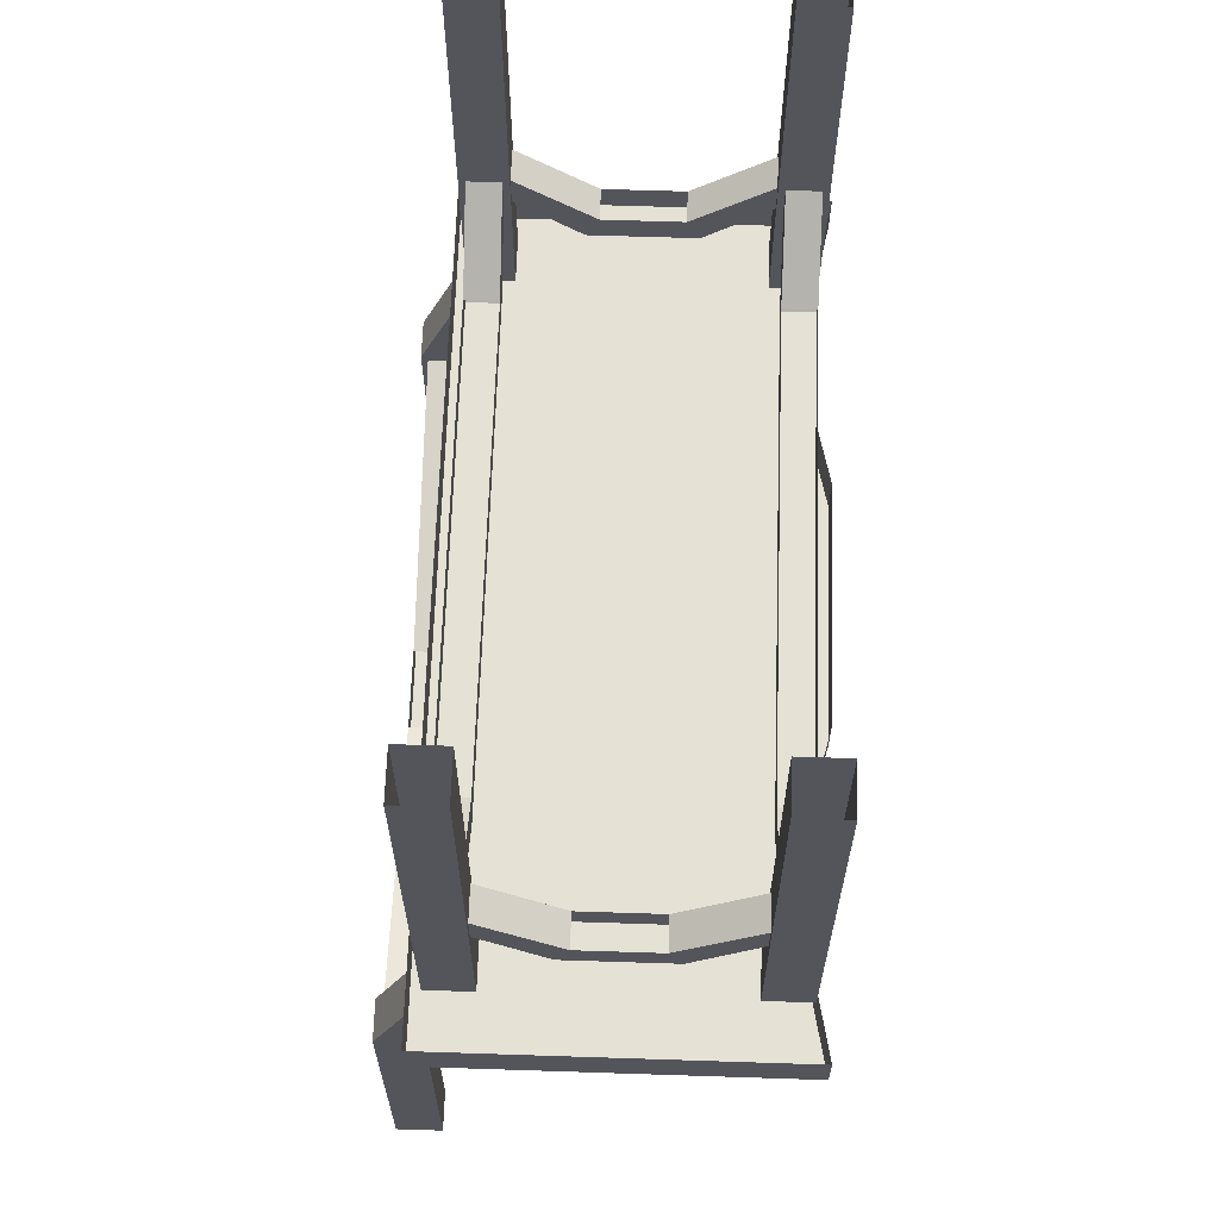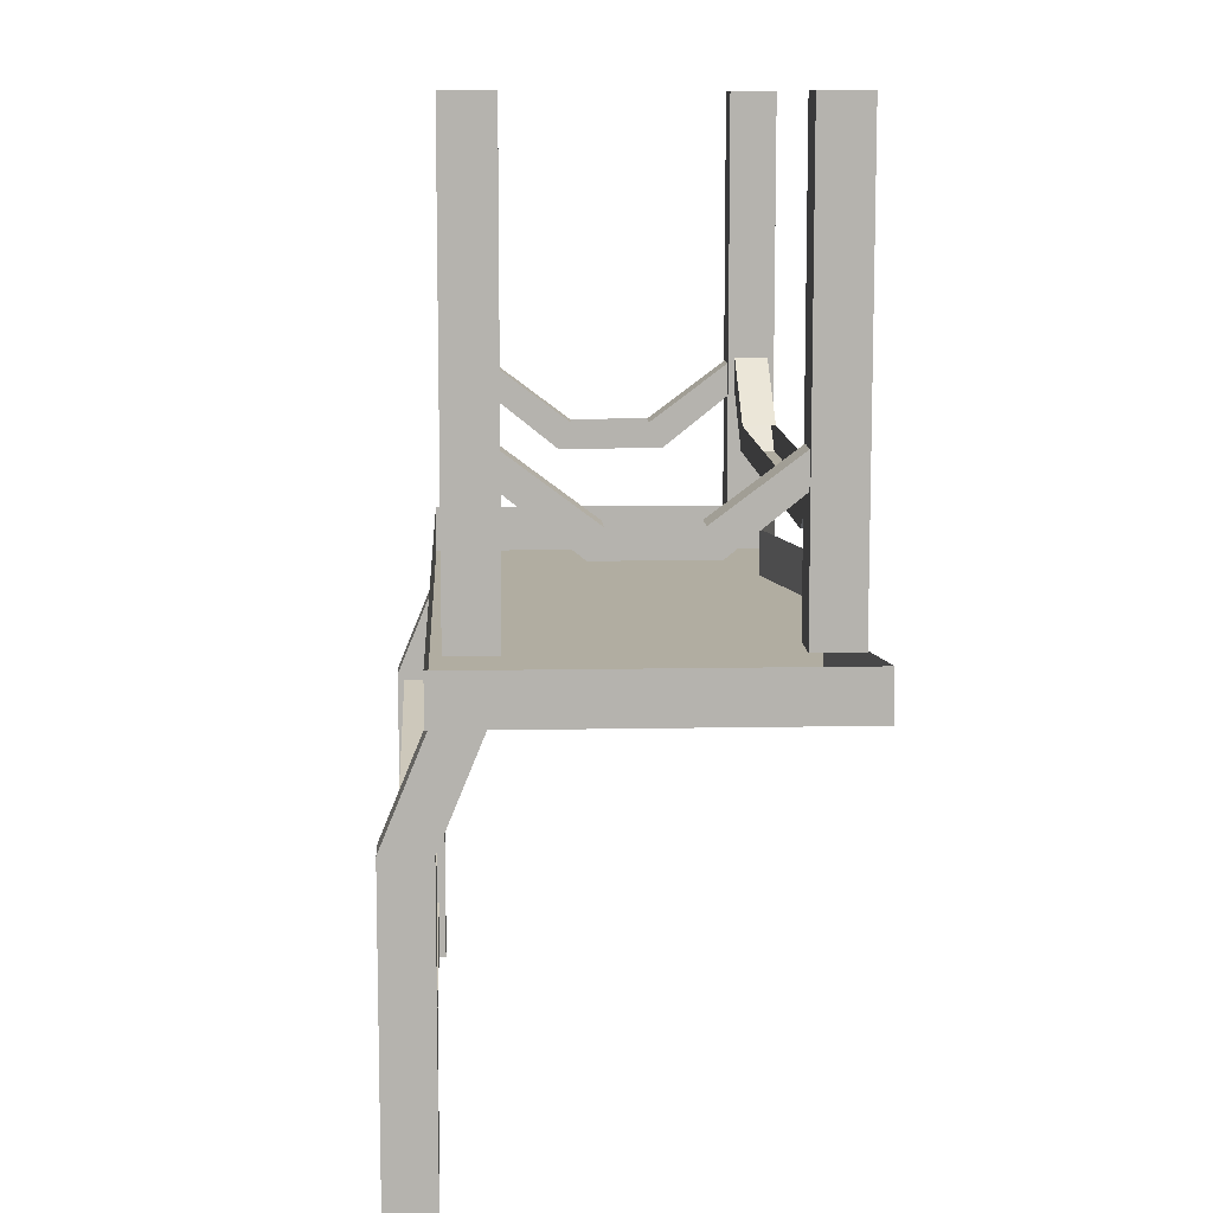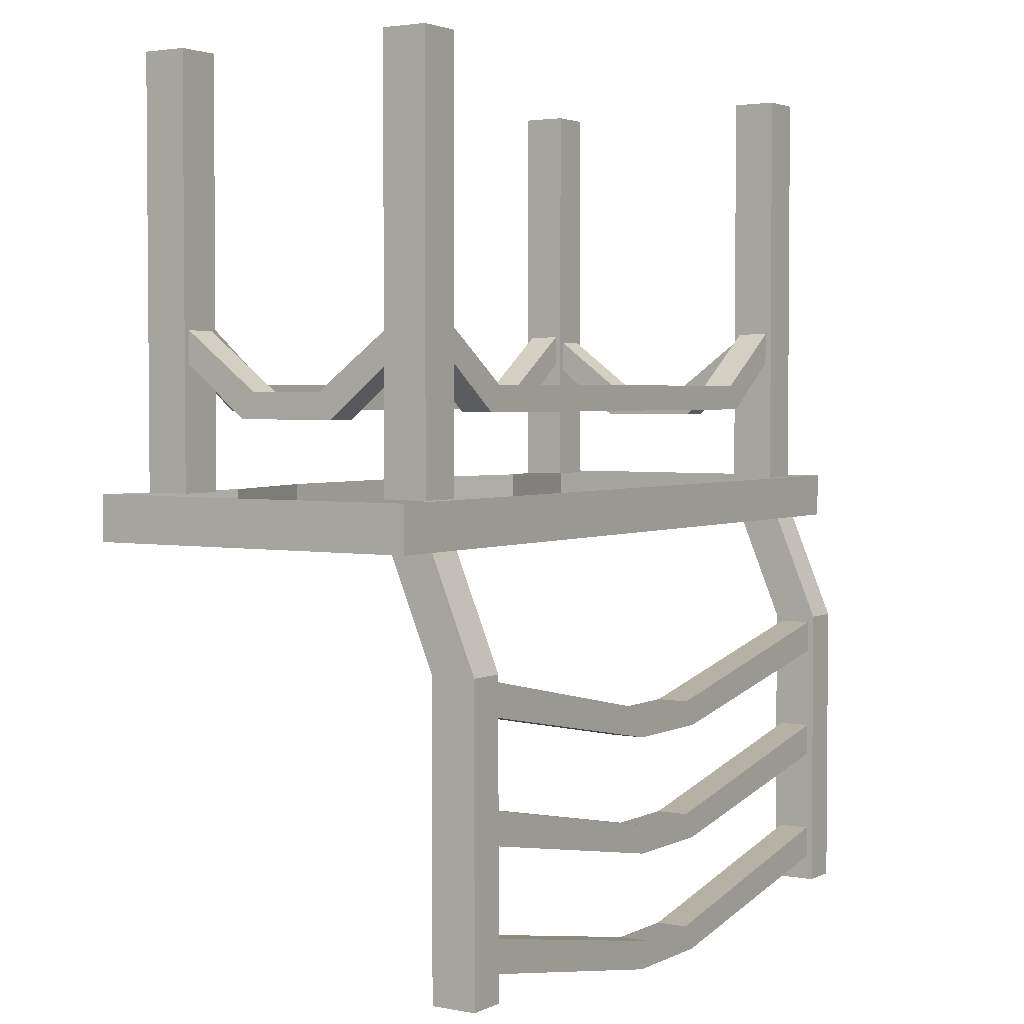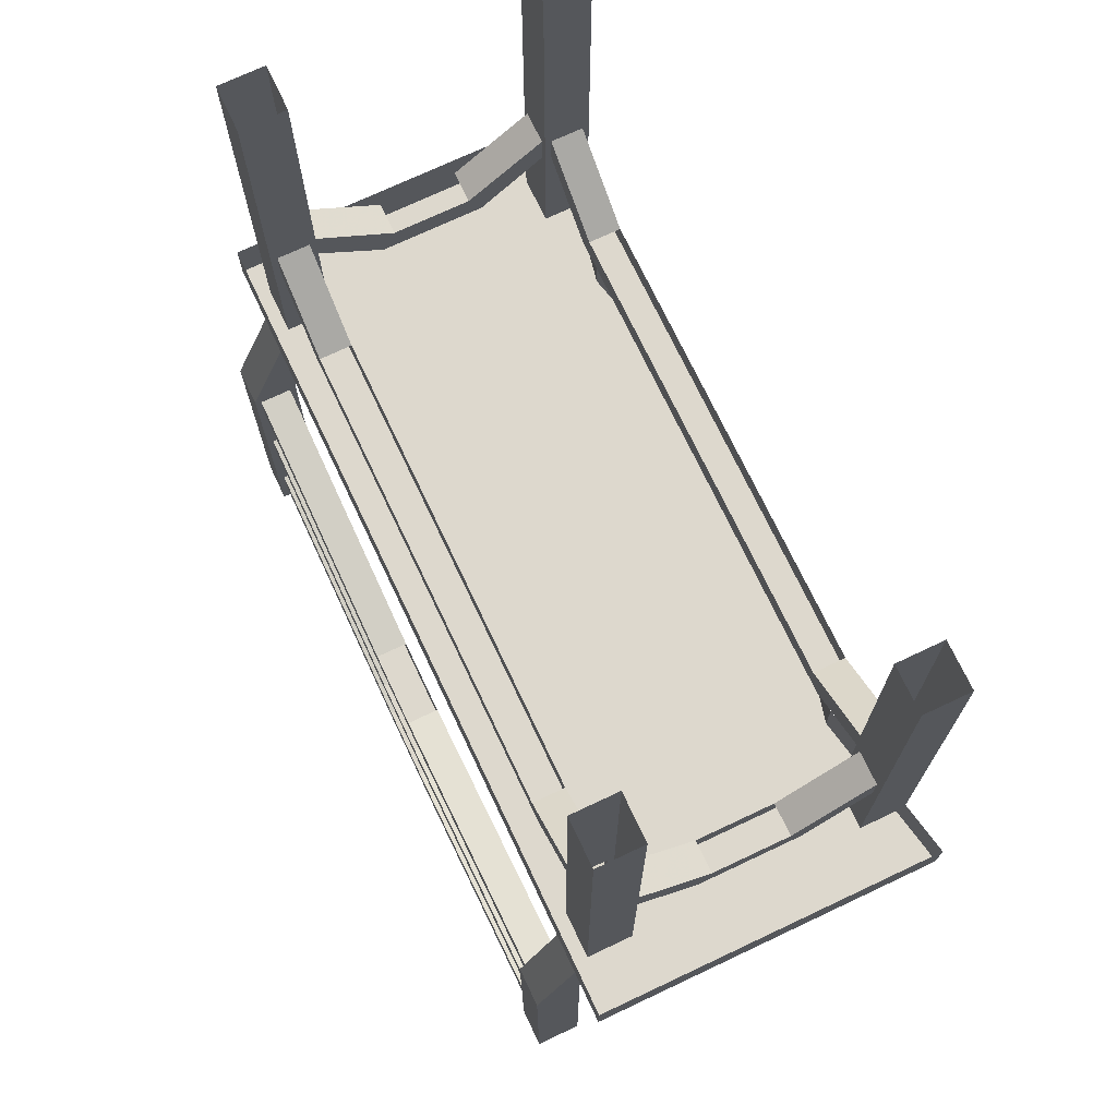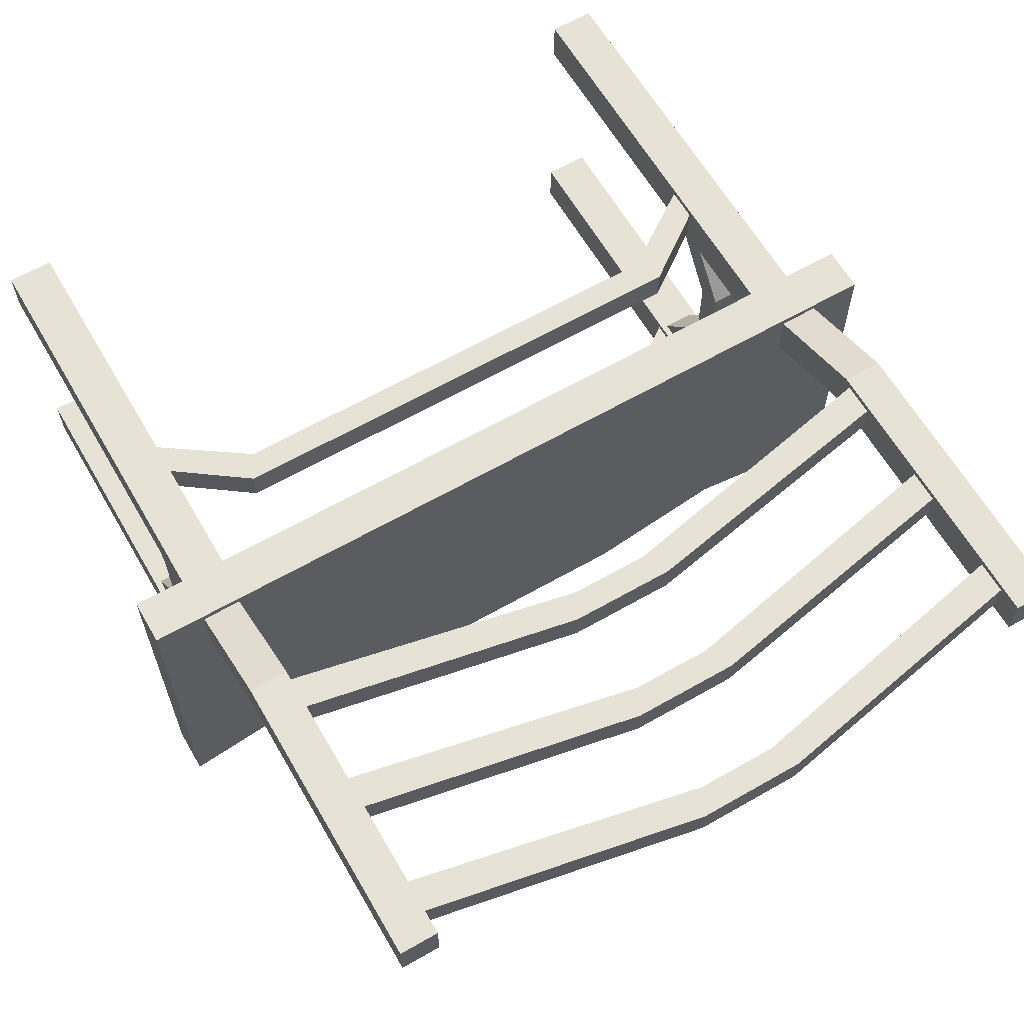
<metadata>
{"format":"obj","ext":"obj","renderer":"f3d","projection":"perspective","resolution":1024,"background":"white","views":[{"elev":65.0,"azim":91.9,"up":"+Y"},{"elev":10.4,"azim":87.2,"up":"+Y"},{"elev":2.9,"azim":-57.2,"up":"+Y"},{"elev":72.3,"azim":64.7,"up":"+Y"},{"elev":62.9,"azim":-30.1,"up":"+Z"}]}
</metadata>
<code>
v 0.5 -0.5156 -0.2031
v 0.5 -0.4609 -0.2031
v 0.5 -0.4609 0.2188
v 0.5 -0.5156 0.2188
v 0.4609 -0.5156 -0.1641
v 0.3047 -0.5156 -0.125
v 0.3047 -0.5156 -0.1641
v 0.3047 -0.4609 -0.1641
v -0.5 -0.5156 0.2188
v -0.5 -0.4609 0.2188
v -0.5 -0.4609 -0.2031
v -0.5 -0.5156 -0.2031
v -0.4609 -0.5156 0.1719
v 0.1406 -0.5156 -0.1641
v 0.1406 -0.5156 -0.2031
v 0.4609 -0.5156 0.1719
v -0.1406 -0.5156 -0.1641
v -0.1406 -0.5156 -0.2031
v -0.1406 -0.4609 -0.2031
v 0.1406 -0.4609 -0.2031
v -0.3047 -0.5156 -0.125
v -0.3047 -0.5156 -0.1641
v -0.4609 -0.5156 -0.1641
v -0.3047 -0.4609 -0.1641
v -0.3906 -0.6953 0.2578
v -0.3906 -0.6953 0.2188
v -0.0625 -0.7578 0.2188
v -0.0625 -0.7578 0.2578
v -0.04688 -0.7266 0.2578
v -0.3906 -0.6562 0.2578
v -0.3906 -0.6484 0.2656
v -0.3906 -0.7344 0.2656
v -0.3906 -0.7344 0.2109
v -0.3906 -0.6484 0.2109
v -0.3906 -0.6562 0.2188
v -0.04688 -0.7266 0.2188
v 0.04688 -0.7266 0.2188
v 0.0625 -0.7578 0.2188
v 0.0625 -0.7578 0.2578
v 0.04688 -0.7266 0.2578
v 0.3906 -0.6953 0.2578
v 0.3906 -0.6562 0.2578
v 0.3906 -0.6562 0.2188
v 0.3906 -0.6953 0.2188
v 0.3906 -0.7344 0.2109
v 0.3906 -0.7344 0.2656
v 0.3906 -0.6484 0.2656
v 0.3906 -0.6484 0.2109
v -0.3906 -0.5156 0.2109
v -0.4375 -0.5156 0.2109
v -0.4375 -0.6484 0.2656
v -0.4375 -1.008 0.2656
v -0.3906 -0.8828 0.2656
v -0.3906 -0.8359 0.2578
v -0.3906 -0.7969 0.2578
v -0.3906 -0.7969 0.2188
v -0.3906 -0.8359 0.2188
v -0.3906 -0.8828 0.2109
v -0.4375 -0.6484 0.2109
v -0.3906 -0.5156 0.1562
v -0.0625 -0.8984 0.2188
v -0.0625 -0.8984 0.2578
v -0.04688 -0.8672 0.2578
v -0.04688 -0.8672 0.2188
v 0.0625 -0.8984 0.2188
v 0.0625 -0.8984 0.2578
v 0.04688 -0.8672 0.2578
v 0.3906 -0.8359 0.2578
v 0.3906 -0.7969 0.2578
v 0.3906 -0.7969 0.2188
v 0.04688 -0.8672 0.2188
v 0.3906 -0.8359 0.2188
v 0.3906 -0.8828 0.2109
v 0.3906 -0.8828 0.2656
v -0.3906 -0.9766 0.2578
v -0.3906 -0.9766 0.2188
v -0.0625 -1.039 0.2188
v -0.0625 -1.039 0.2578
v -0.04688 -1.008 0.2578
v -0.3906 -0.9375 0.2578
v -0.3906 -1.008 0.2656
v -0.3906 -1.008 0.2109
v -0.3906 -0.9375 0.2188
v -0.04688 -1.008 0.2188
v 0.04688 -1.008 0.2188
v 0.0625 -1.039 0.2188
v 0.0625 -1.039 0.2578
v 0.04688 -1.008 0.2578
v 0.3906 -0.9766 0.2578
v 0.3906 -0.9375 0.2578
v 0.3906 -0.9375 0.2188
v 0.3906 -0.9766 0.2188
v 0.3906 -1.008 0.2109
v 0.3906 -1.008 0.2656
v 0.3906 -0.5156 0.1562
v 0.3906 -0.5156 0.2109
v 0.4375 -0.6484 0.2656
v 0.4375 -0.5156 0.2109
v 0.4375 -0.6484 0.2109
v 0.4375 -0.5156 0.1562
v 0.4375 -1.008 0.2656
v 0.4375 -1.008 0.2109
v -0.4375 -1.008 0.2109
v -0.4375 -0.5156 0.1562
v 0.3906 -0.375 0.07031
v 0.4297 -0.375 0.07031
v 0.4297 -0.3125 0.1484
v 0.3906 -0.3125 0.1484
v 0.3906 -0.3438 0.05469
v 0.3906 -0.3438 -0.03906
v 0.3906 -0.375 -0.05469
v 0.4297 -0.375 -0.05469
v 0.4297 -0.3438 0.05469
v 0.4297 -0.2734 0.1484
v 0.4375 -0.2578 0.1484
v 0.4375 -0.3203 0.1484
v 0.3828 -0.3203 0.1484
v 0.3828 -0.2578 0.1484
v 0.3906 -0.2734 0.1484
v -0.3906 -0.3125 0.1484
v -0.4297 -0.3125 0.1484
v -0.4297 -0.375 0.07031
v -0.3906 -0.375 0.07031
v -0.3906 -0.3438 0.05469
v -0.3906 -0.2734 0.1484
v -0.3828 -0.3203 0.1484
v -0.4375 -0.3203 0.1484
v -0.4375 -0.2578 0.1484
v -0.4297 -0.2734 0.1484
v -0.4297 -0.3438 0.05469
v -0.4297 -0.3438 -0.03906
v -0.4297 -0.375 -0.05469
v -0.3906 -0.375 -0.05469
v -0.3906 -0.3438 -0.03906
v -0.3906 -0.3125 -0.1328
v -0.3906 -0.2734 -0.1328
v -0.4297 -0.2734 -0.1328
v -0.4297 -0.3125 -0.1328
v -0.3828 -0.3203 -0.1328
v -0.3828 -0.2578 -0.1328
v -0.4375 -0.2578 -0.1328
v -0.4375 -0.3203 -0.1328
v -0.4375 -0.4609 -0.1328
v -0.3828 -0.4609 -0.1328
v -0.3828 -0.3203 -0.1875
v -0.3828 -0.3047 -0.1406
v -0.3828 -0.2656 -0.1406
v -0.3828 -0.2656 -0.1797
v -0.3828 -0.2578 -0.1875
v -0.3828 0.04688 -0.1328
v -0.4375 0.04688 -0.1328
v -0.4375 -0.4609 -0.1875
v 0.4297 -0.3438 -0.03906
v 0.4297 -0.3125 -0.1328
v 0.4297 -0.2734 -0.1328
v 0.3906 -0.2734 -0.1328
v 0.3906 -0.3125 -0.1328
v 0.3828 -0.3203 -0.1328
v 0.4375 -0.3203 -0.1328
v 0.4375 -0.2578 -0.1328
v 0.3828 -0.2578 -0.1328
v -0.2969 -0.3672 0.1562
v -0.2969 -0.3672 0.1953
v -0.3828 -0.3047 0.1953
v -0.3828 -0.3047 0.1562
v -0.2812 -0.3359 0.1562
v 0.2812 -0.3359 0.1562
v 0.2969 -0.3672 0.1562
v 0.2969 -0.3672 0.1953
v -0.2812 -0.3359 0.1953
v -0.3828 -0.2656 0.1953
v -0.3828 -0.3203 0.2031
v -0.3828 -0.2578 0.1484
v -0.3828 -0.2656 0.1562
v 0.2812 -0.3359 0.1953
v 0.3828 -0.3047 0.1953
v 0.3828 -0.2656 0.1953
v 0.3828 -0.2656 0.1562
v 0.3828 -0.3047 0.1562
v 0.3828 -0.3203 0.2031
v 0.3828 -0.2578 0.2031
v 0.4375 -0.4609 0.1484
v 0.3828 -0.4609 0.1484
v 0.3828 -0.4609 0.2031
v 0.4375 -0.4609 0.2031
v 0.4375 0.04688 0.2031
v 0.3828 0.04688 0.2031
v 0.3828 0.04688 0.1484
v 0.4375 0.04688 0.1484
v -0.4375 -0.4609 0.2031
v -0.3828 -0.4609 0.2031
v -0.3828 -0.2578 0.2031
v -0.3828 0.04688 0.2031
v -0.4375 0.04688 0.2031
v -0.4375 -0.4609 0.1484
v -0.3828 -0.4609 0.1484
v -0.4375 0.04688 0.1484
v -0.3828 0.04688 0.1484
v 0.4375 -0.4609 -0.1875
v 0.3828 -0.4609 -0.1875
v 0.3828 -0.3203 -0.1875
v 0.3828 -0.2578 -0.1875
v 0.4375 0.04688 -0.1875
v 0.4375 -0.4609 -0.1328
v 0.3828 -0.4609 -0.1328
v 0.3828 -0.3047 -0.1406
v 0.3828 -0.3047 -0.1797
v 0.3828 -0.2656 -0.1797
v 0.3828 -0.2656 -0.1406
v 0.3828 0.04688 -0.1875
v 0.4375 0.04688 -0.1328
v 0.3828 0.04688 -0.1328
v -0.3828 -0.4609 -0.1875
v -0.4375 0.04688 -0.1875
v -0.3828 -0.3047 -0.1797
v -0.2969 -0.3672 -0.1797
v -0.2969 -0.3672 -0.1406
v -0.2812 -0.3359 -0.1406
v -0.2812 -0.3359 -0.1797
v -0.3828 0.04688 -0.1875
v 0.2812 -0.3359 -0.1406
v 0.2969 -0.3672 -0.1406
v 0.2969 -0.3672 -0.1797
v 0.2812 -0.3359 -0.1797
f 1 2 3
f 1 3 4
f 1 4 5
f 1 5 6
f 1 6 7
f 1 7 8
f 1 8 2
f 9 10 11
f 9 11 12
f 9 12 13
f 9 13 4
f 9 4 10
f 10 4 3
f 14 15 7
f 14 7 6
f 14 17 15
f 15 17 18
f 15 18 19
f 15 19 20
f 15 20 7
f 7 20 8
f 21 22 18
f 21 18 17
f 21 23 22
f 22 23 12
f 22 12 11
f 22 11 24
f 22 24 18
f 18 24 19
f 4 16 5
f 12 23 13
f 4 13 16
f 25 26 27
f 25 27 28
f 25 30 31
f 25 31 32
f 25 32 26
f 26 32 33
f 26 33 34
f 26 34 35
f 27 38 28
f 28 38 39
f 40 42 43
f 40 43 37
f 38 44 39
f 39 44 41
f 41 44 45
f 41 45 46
f 41 46 42
f 42 46 47
f 42 47 48
f 42 48 43
f 43 48 45
f 43 45 44
f 30 29 36
f 30 36 35
f 30 35 31
f 31 35 34
f 31 34 49
f 32 53 54
f 32 54 55
f 32 55 56
f 32 56 33
f 33 56 57
f 33 57 58
f 34 60 49
f 54 57 61
f 54 61 62
f 55 63 64
f 55 64 56
f 62 61 65
f 62 65 66
f 67 69 70
f 67 70 71
f 66 65 72
f 66 72 68
f 68 72 73
f 68 73 74
f 68 74 69
f 69 74 46
f 69 46 45
f 69 45 70
f 70 45 73
f 70 73 72
f 75 76 77
f 75 77 78
f 75 80 53
f 75 53 81
f 75 81 76
f 76 81 82
f 76 82 58
f 76 58 83
f 77 86 78
f 78 86 87
f 88 90 91
f 88 91 85
f 86 92 87
f 87 92 89
f 89 92 93
f 89 93 94
f 89 94 90
f 90 94 74
f 90 74 73
f 90 73 91
f 91 73 93
f 91 93 92
f 80 79 84
f 80 84 83
f 80 83 53
f 53 83 58
f 53 58 57
f 53 57 54
f 95 48 47
f 95 47 96
f 98 97 99
f 98 99 100
f 97 101 102
f 97 102 99
f 93 102 94
f 94 102 101
f 59 103 52
f 59 52 51
f 59 51 104
f 104 51 50
f 81 52 82
f 82 52 103
f 105 106 107
f 105 107 108
f 105 111 106
f 106 111 112
f 109 119 114
f 109 114 113
f 120 121 122
f 120 122 123
f 122 132 123
f 123 132 133
f 134 136 137
f 134 137 131
f 132 138 133
f 133 138 135
f 139 144 145
f 139 145 146
f 139 146 147
f 139 147 140
f 140 147 148
f 140 148 149
f 140 149 150
f 141 151 152
f 141 152 142
f 142 152 143
f 153 155 156
f 153 156 110
f 111 157 112
f 112 157 154
f 162 163 164
f 162 164 165
f 162 168 163
f 163 168 169
f 164 171 172
f 164 172 165
f 165 172 126
f 165 126 173
f 165 173 174
f 166 174 171
f 166 171 170
f 175 177 178
f 175 178 167
f 168 179 169
f 169 179 176
f 176 179 117
f 176 117 180
f 176 180 181
f 176 181 177
f 177 181 178
f 178 181 118
f 178 118 117
f 178 117 179
f 117 183 180
f 180 183 184
f 181 187 188
f 181 188 118
f 116 185 182
f 185 116 189
f 185 189 186
f 115 189 116
f 190 194 127
f 190 127 195
f 196 126 191
f 191 126 172
f 173 198 193
f 173 193 192
f 173 192 171
f 173 171 174
f 128 194 197
f 194 128 127
f 199 203 159
f 199 159 204
f 205 158 200
f 200 158 201
f 201 158 206
f 201 206 207
f 201 207 202
f 202 207 208
f 202 208 209
f 202 209 161
f 202 161 210
f 161 212 210
f 160 203 211
f 203 160 159
f 145 144 213
f 145 149 215
f 145 215 146
f 146 215 216
f 146 216 217
f 147 218 219
f 147 219 148
f 148 215 149
f 149 220 150
f 125 124 130
f 125 130 129
f 206 158 161
f 206 161 209
f 206 222 207
f 207 222 223
f 208 224 221
f 208 221 209
f 171 192 172
f 151 214 152
f 217 216 223
f 217 223 222
f 14 6 16
f 14 16 13
f 14 13 17
f 21 17 13
f 21 13 23
f 5 16 6
f 25 28 29
f 25 29 30
f 26 35 27
f 27 35 36
f 27 36 37
f 27 37 38
f 28 39 29
f 29 39 40
f 40 39 41
f 40 41 42
f 37 43 38
f 38 43 44
f 31 49 50
f 31 50 51
f 31 51 32
f 32 51 52
f 32 52 53
f 33 58 59
f 33 59 34
f 34 59 60
f 54 62 63
f 54 63 55
f 56 64 61
f 56 61 57
f 62 66 63
f 63 66 67
f 67 66 68
f 67 68 69
f 71 70 65
f 71 65 61
f 71 61 64
f 70 72 65
f 75 78 79
f 75 79 80
f 76 83 77
f 77 83 84
f 77 84 85
f 77 85 86
f 78 87 79
f 79 87 88
f 88 87 89
f 88 89 90
f 85 91 86
f 86 91 92
f 96 47 97
f 96 97 98
f 100 99 48
f 100 48 95
f 99 102 45
f 99 45 48
f 73 102 93
f 94 101 74
f 74 101 97
f 74 97 46
f 46 97 47
f 102 73 45
f 59 104 60
f 82 103 58
f 58 103 59
f 53 52 81
f 105 108 109
f 105 109 110
f 105 110 111
f 106 112 113
f 106 113 114
f 106 114 107
f 107 114 115
f 107 115 116
f 107 116 117
f 107 117 108
f 108 117 118
f 108 118 119
f 108 119 109
f 120 123 124
f 120 124 125
f 120 125 126
f 120 126 121
f 121 126 127
f 121 127 128
f 121 128 129
f 121 129 122
f 122 129 130
f 122 130 131
f 122 131 132
f 123 133 124
f 124 133 134
f 134 133 135
f 134 135 136
f 131 137 132
f 132 137 138
f 135 138 139
f 135 139 140
f 135 140 136
f 136 140 137
f 137 140 141
f 137 141 138
f 138 141 142
f 138 142 139
f 139 142 143
f 139 143 144
f 140 150 141
f 141 150 151
f 113 112 153
f 153 112 154
f 153 154 155
f 110 156 111
f 111 156 157
f 154 157 158
f 154 158 159
f 154 159 160
f 154 160 155
f 155 160 156
f 156 160 161
f 156 161 158
f 156 158 157
f 162 165 166
f 162 166 167
f 162 167 168
f 163 169 170
f 163 170 171
f 163 171 164
f 165 174 166
f 170 169 175
f 175 169 176
f 175 176 177
f 167 178 168
f 168 178 179
f 117 116 182
f 117 182 183
f 180 184 185
f 180 185 186
f 180 186 181
f 181 186 187
f 118 188 115
f 118 115 114
f 118 114 119
f 188 189 115
f 190 191 172
f 190 172 192
f 190 192 193
f 190 193 194
f 195 127 196
f 196 127 126
f 173 128 197
f 173 197 198
f 199 200 201
f 199 201 202
f 199 202 203
f 204 159 205
f 205 159 158
f 202 210 203
f 161 160 211
f 161 211 212
f 145 213 152
f 145 152 214
f 145 214 149
f 146 217 218
f 146 218 147
f 148 219 216
f 148 216 215
f 214 220 149
f 125 129 128
f 125 128 173
f 125 173 126
f 206 209 221
f 206 221 222
f 207 223 208
f 208 223 224
f 217 222 218
f 218 222 221
f 216 219 224
f 216 224 223

</code>
